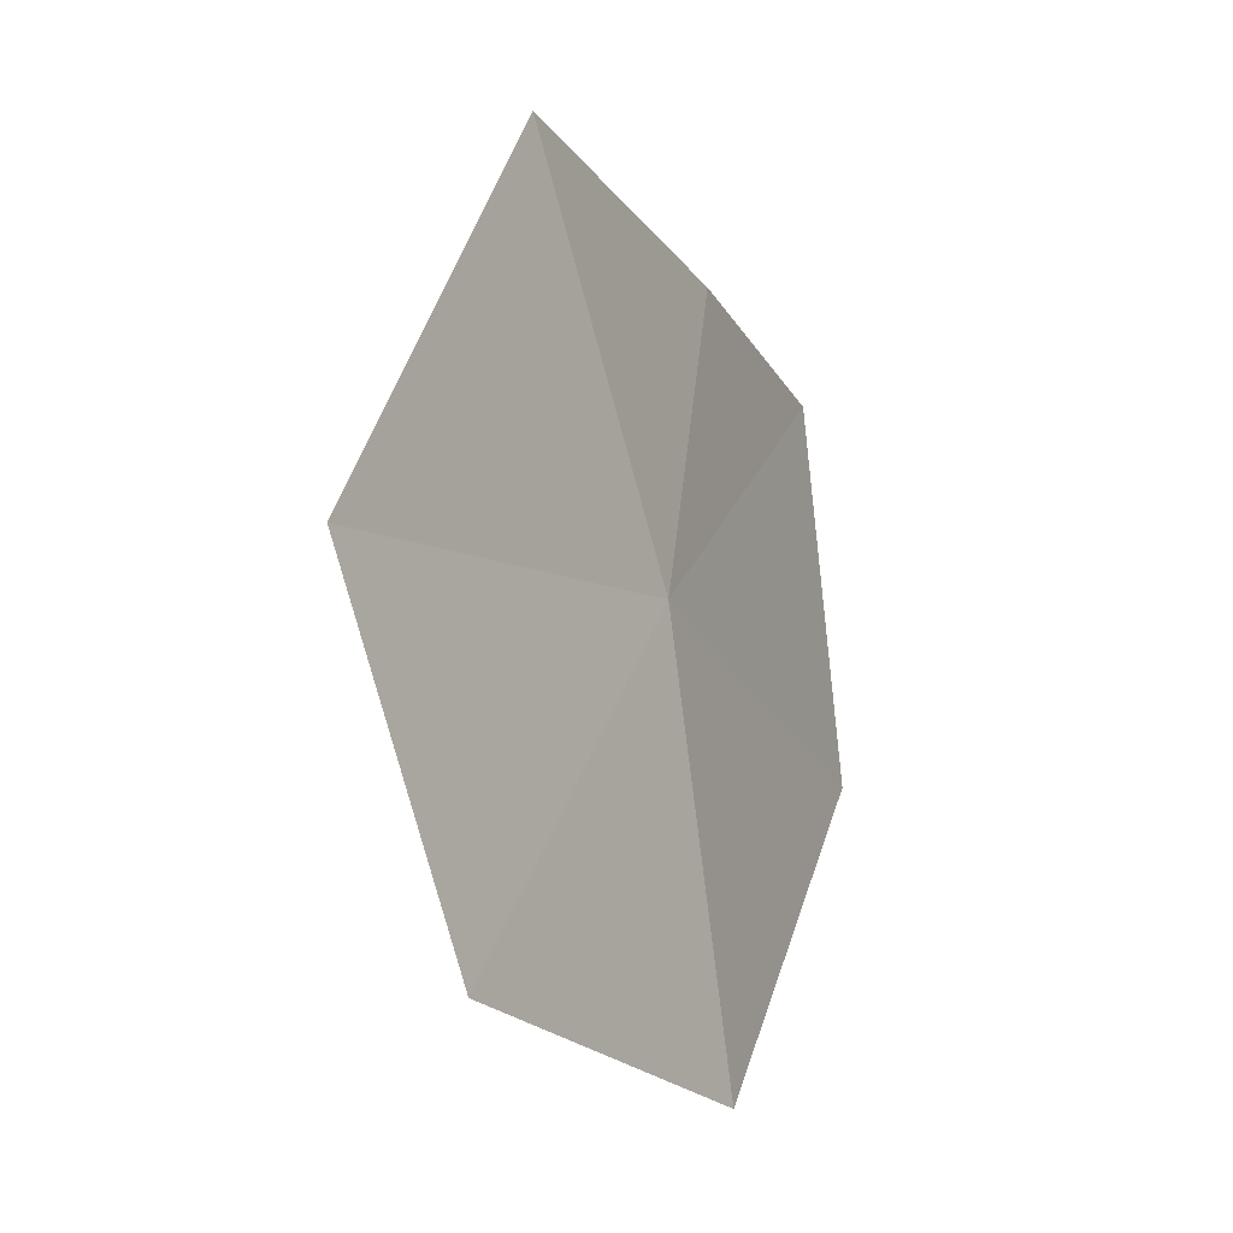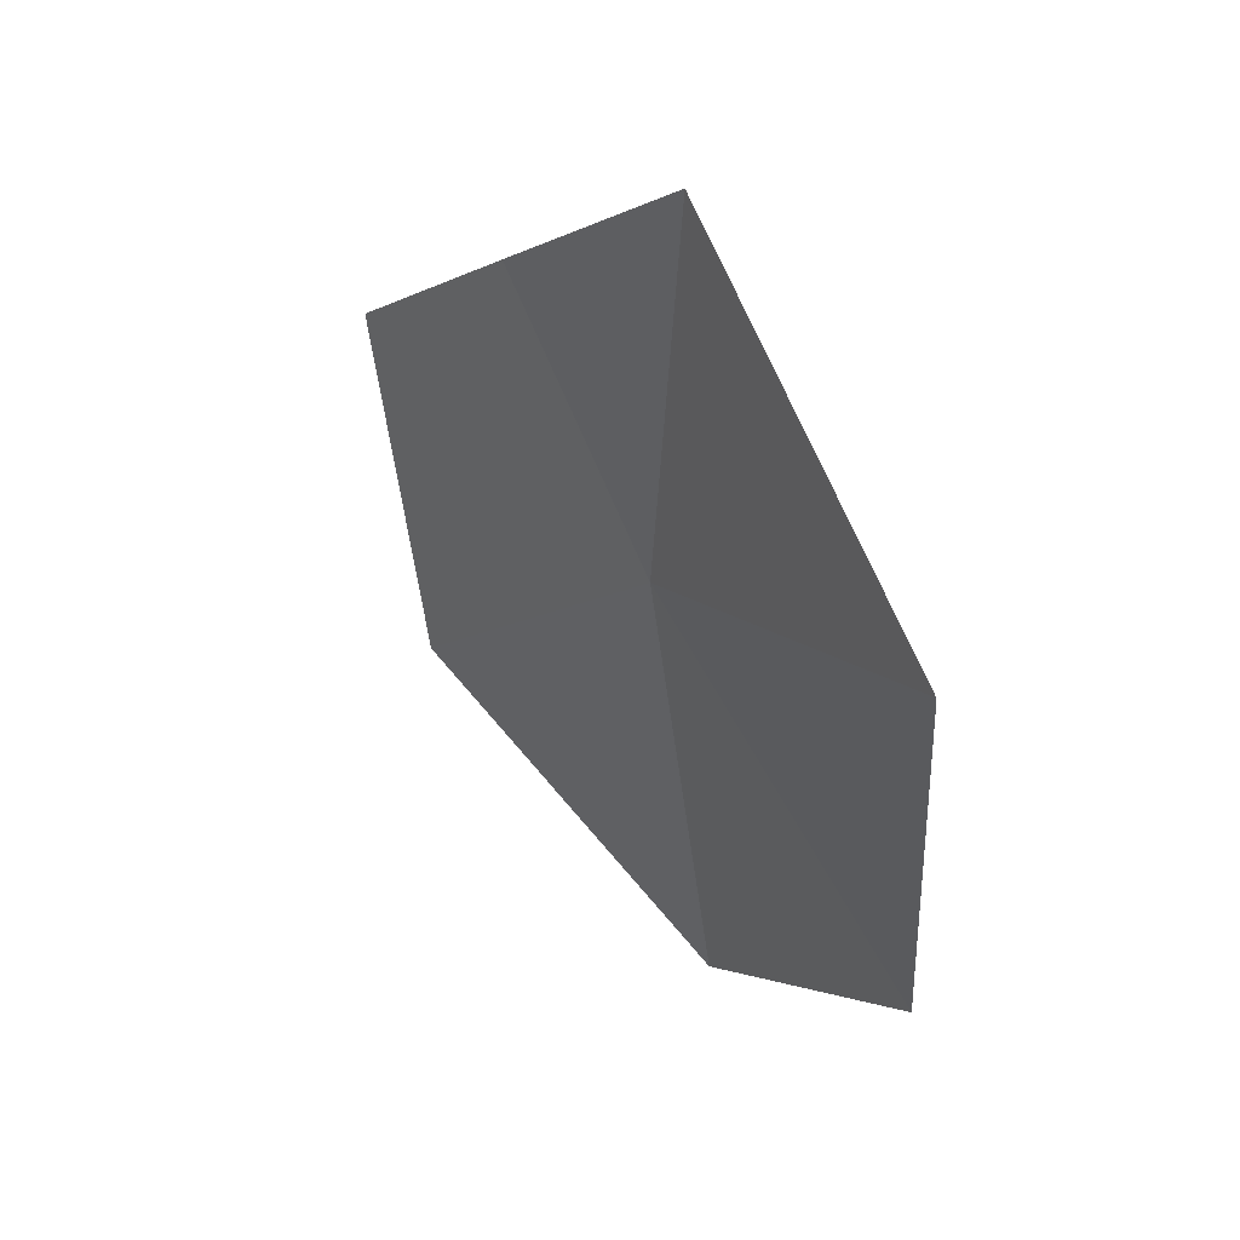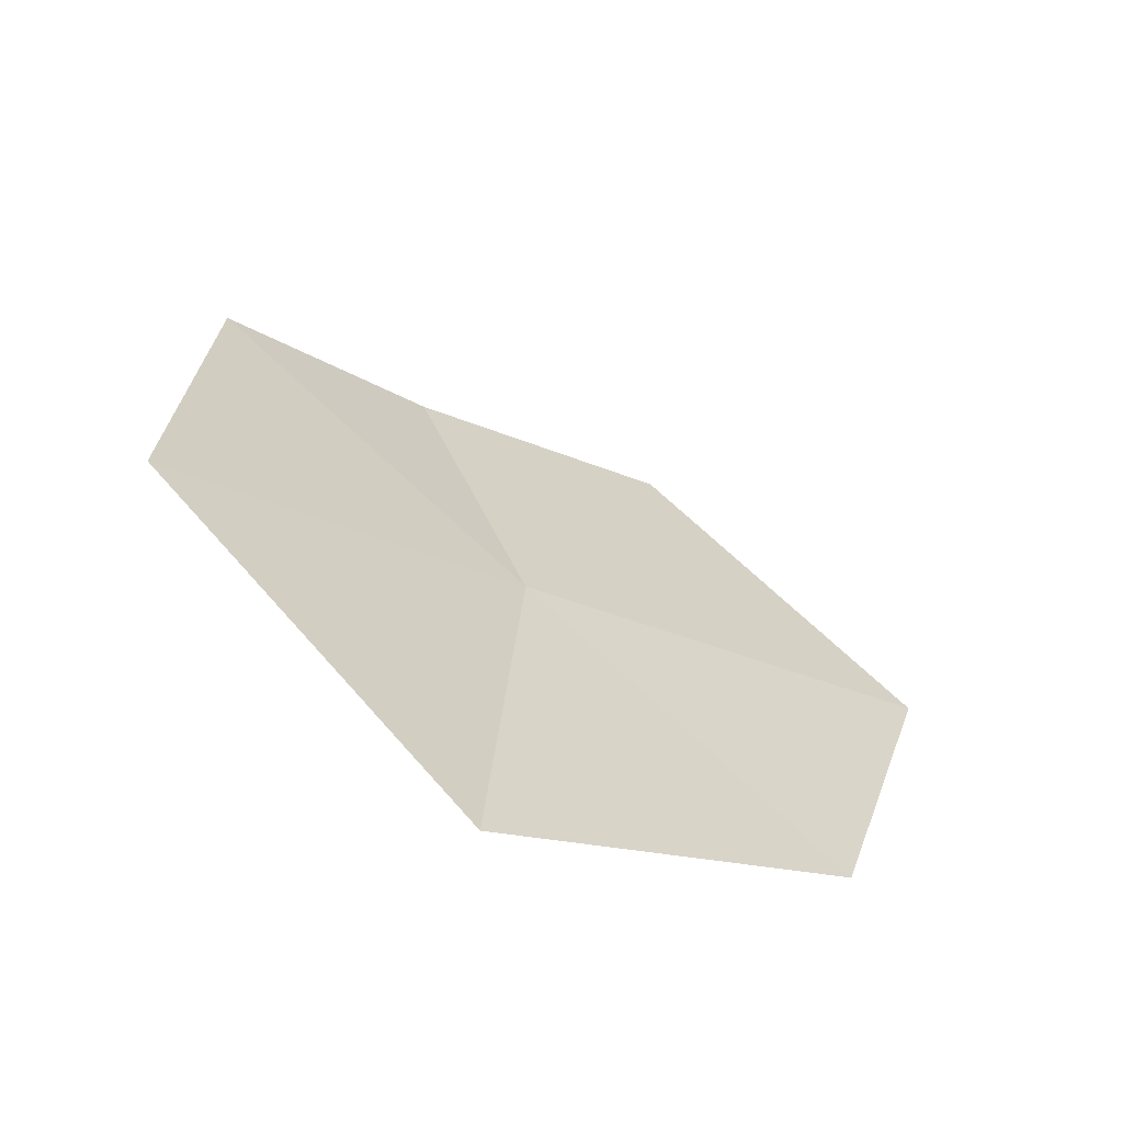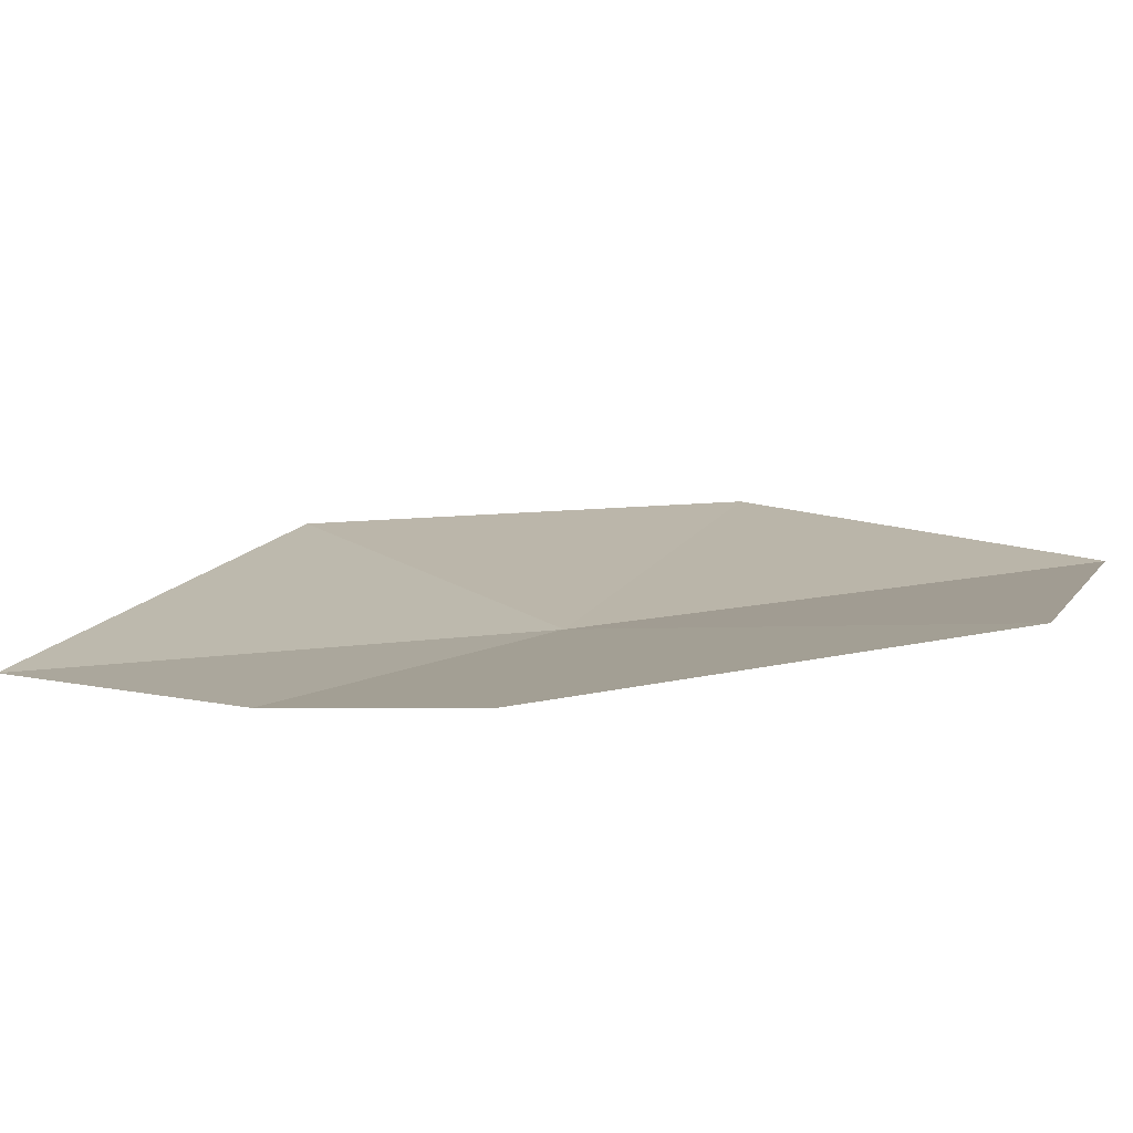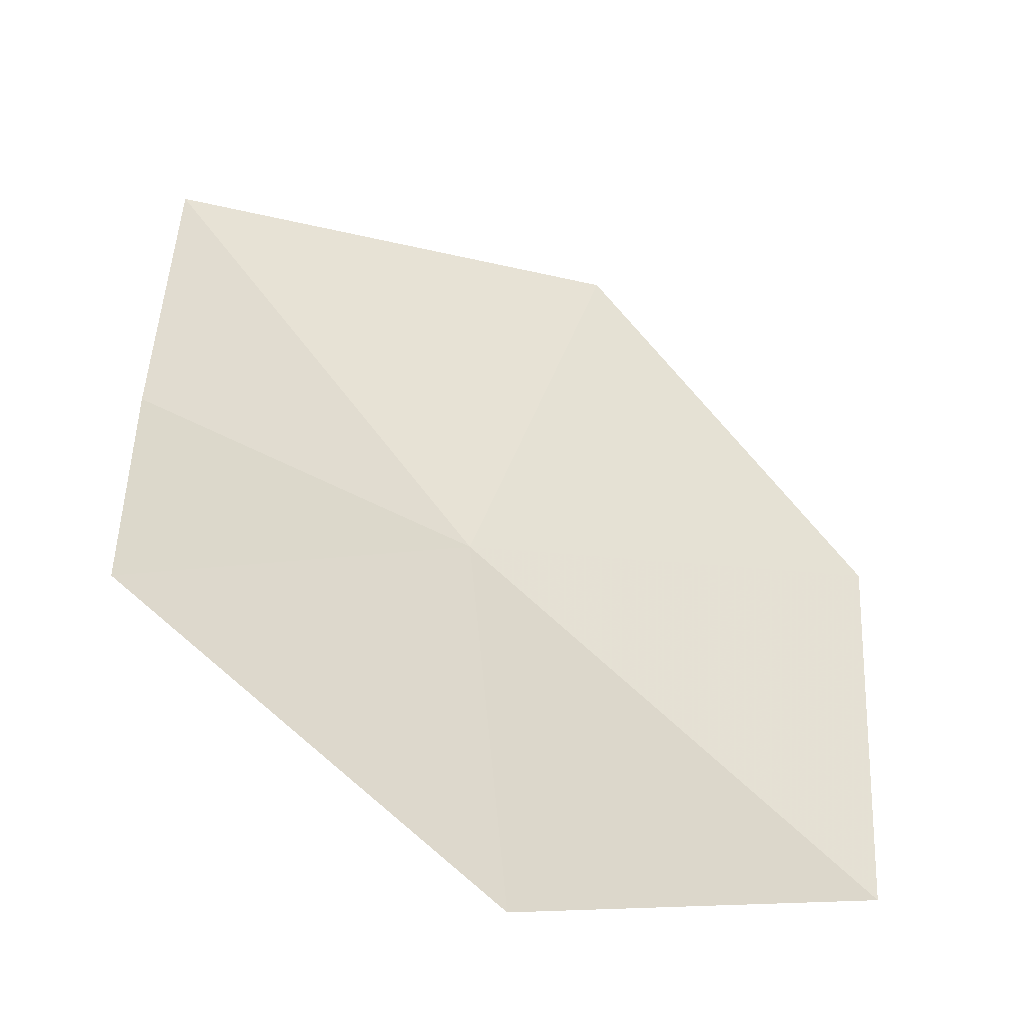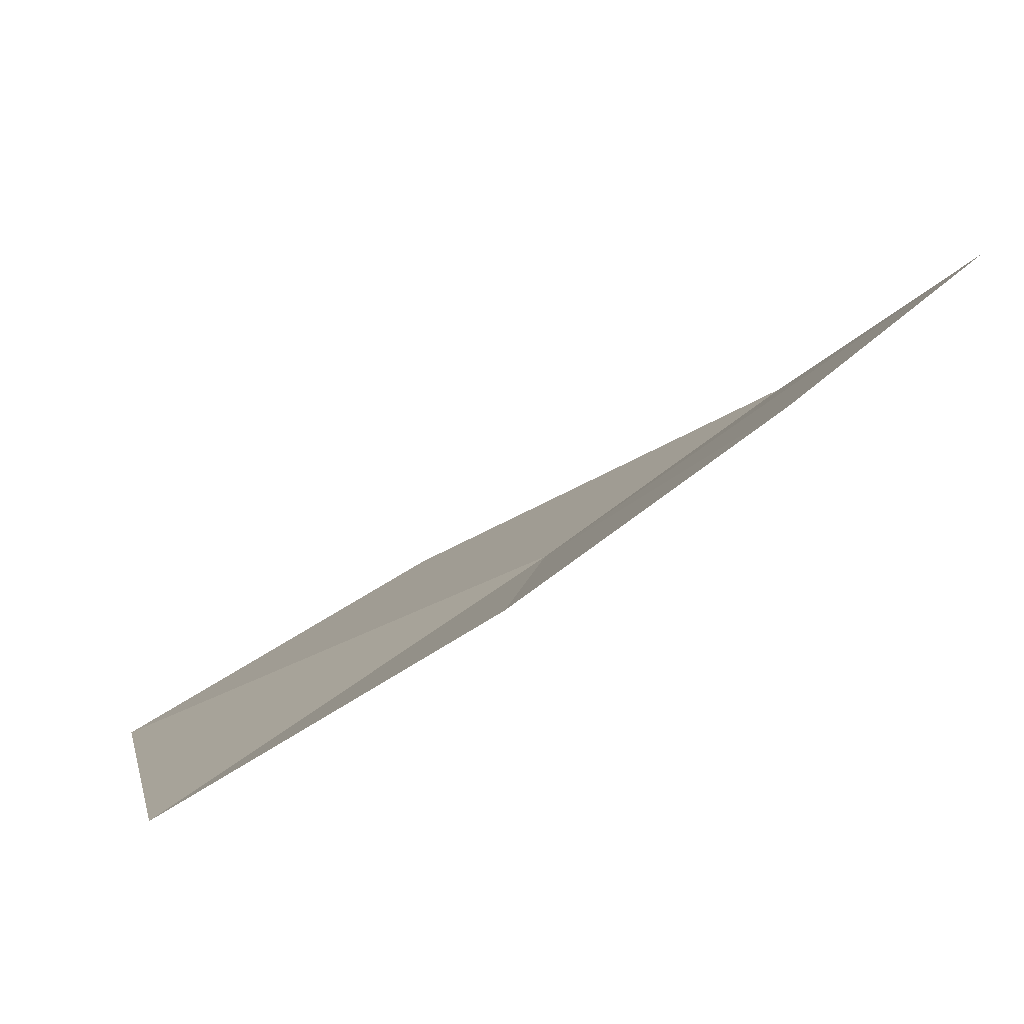
<metadata>
{"format":"obj","ext":"obj","renderer":"f3d","projection":"perspective","resolution":1024,"background":"white","views":[{"elev":9.3,"azim":-20.5,"up":"+Z"},{"elev":29.9,"azim":-86.5,"up":"+Z"},{"elev":-73.2,"azim":-170.6,"up":"+Z"},{"elev":50.4,"azim":69.9,"up":"+Y"},{"elev":68.9,"azim":125.5,"up":"+Y"},{"elev":32.3,"azim":25.9,"up":"+Y"}]}
</metadata>
<code>
v 5.997 -10.84 14.75
v 6.699 -10.25 14.15
v 6.097 -10.98 13.64
v 6.631 -10.13 15.1
v 5.357 -11.42 14.1
v 6.222 -10.5 15.41
v 5.1 -11.4 15.03
v 5.668 -10.91 15.79
f 1 3 2
f 1 2 4
f 1 7 5
f 1 8 7
f 1 5 3
f 1 4 6
f 1 6 8

</code>
